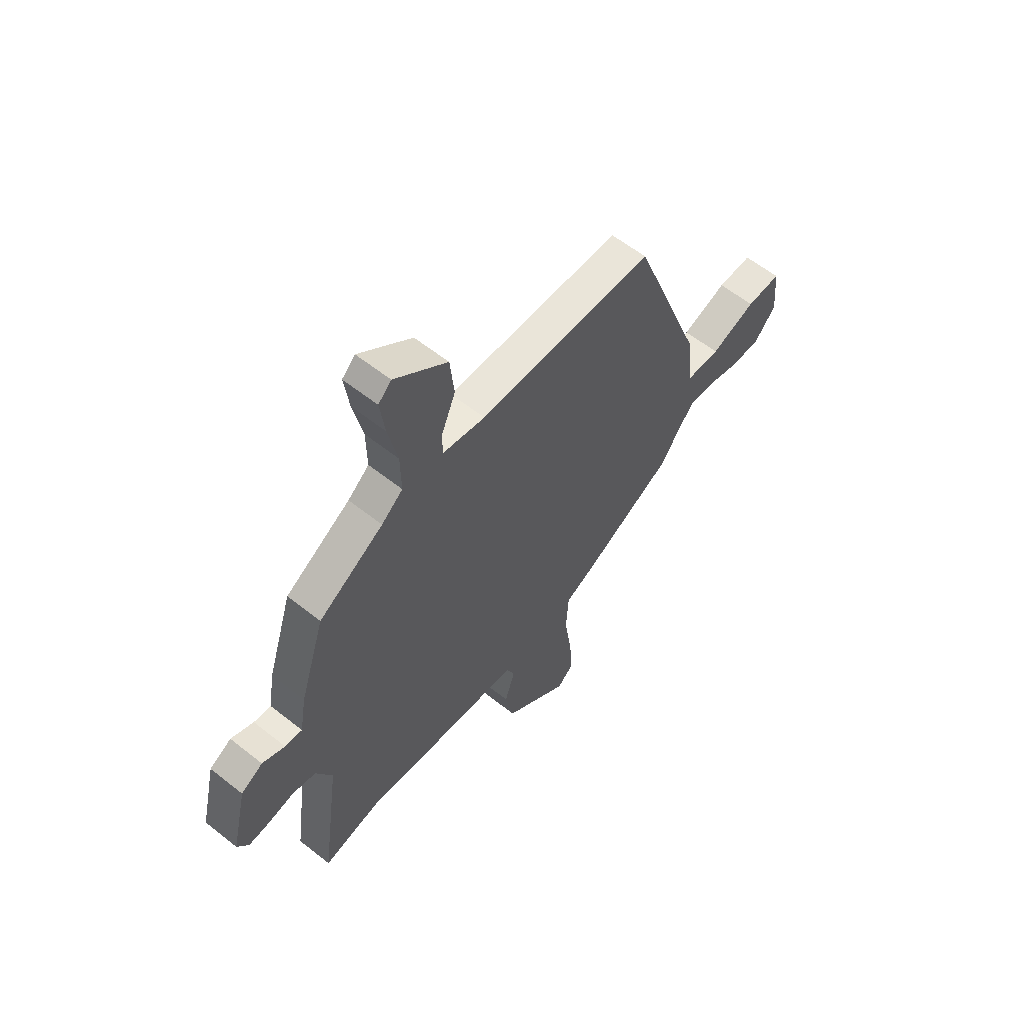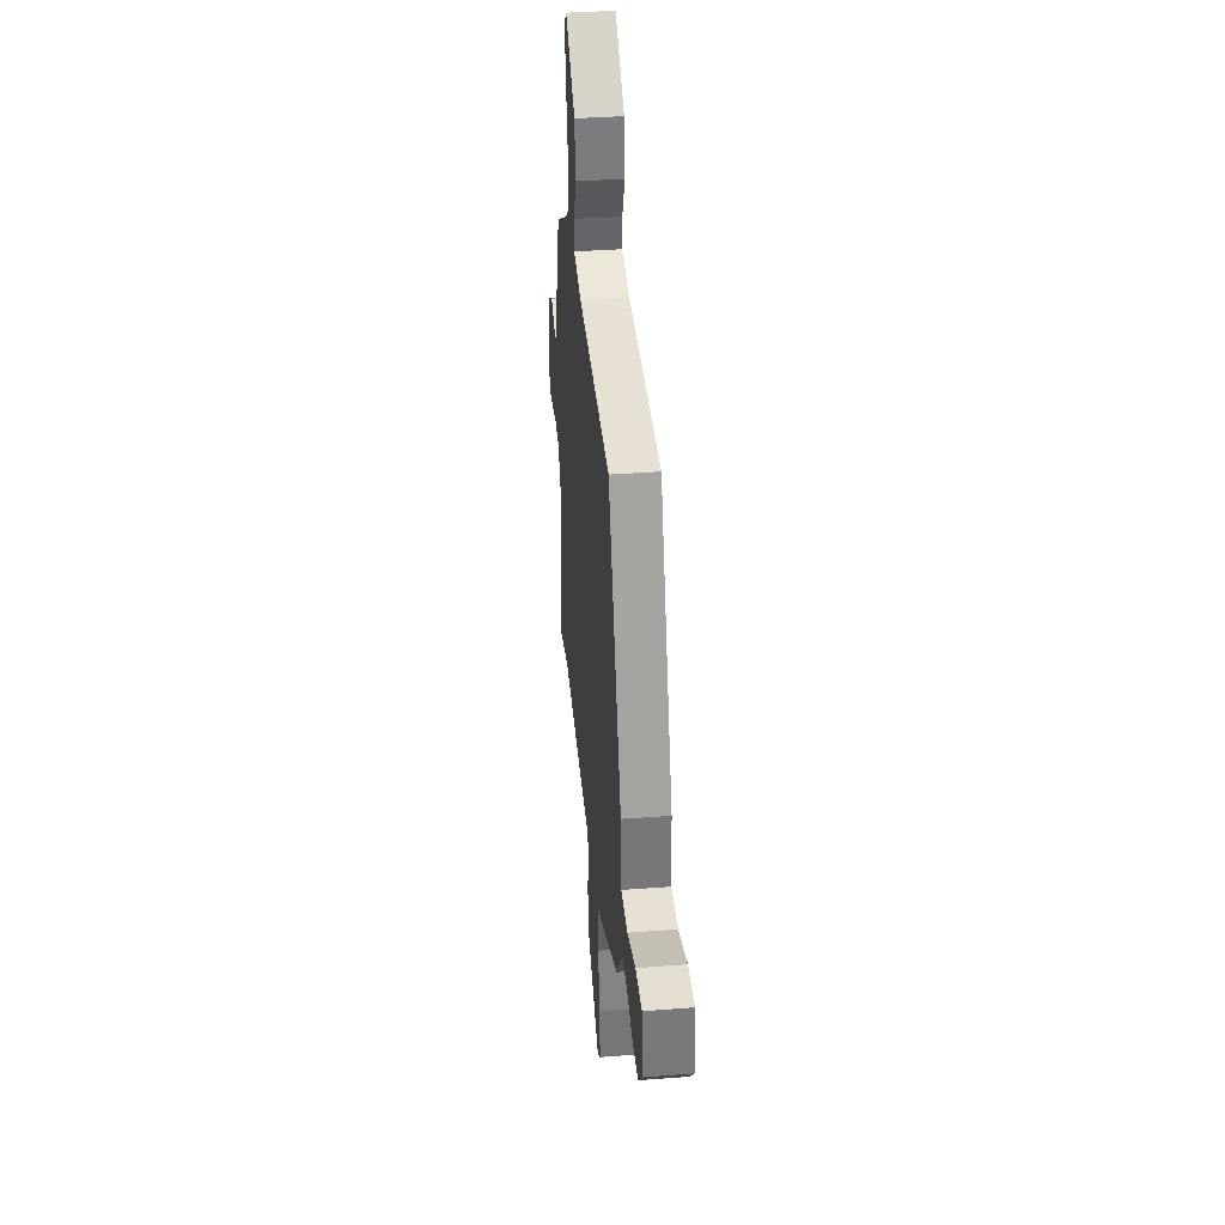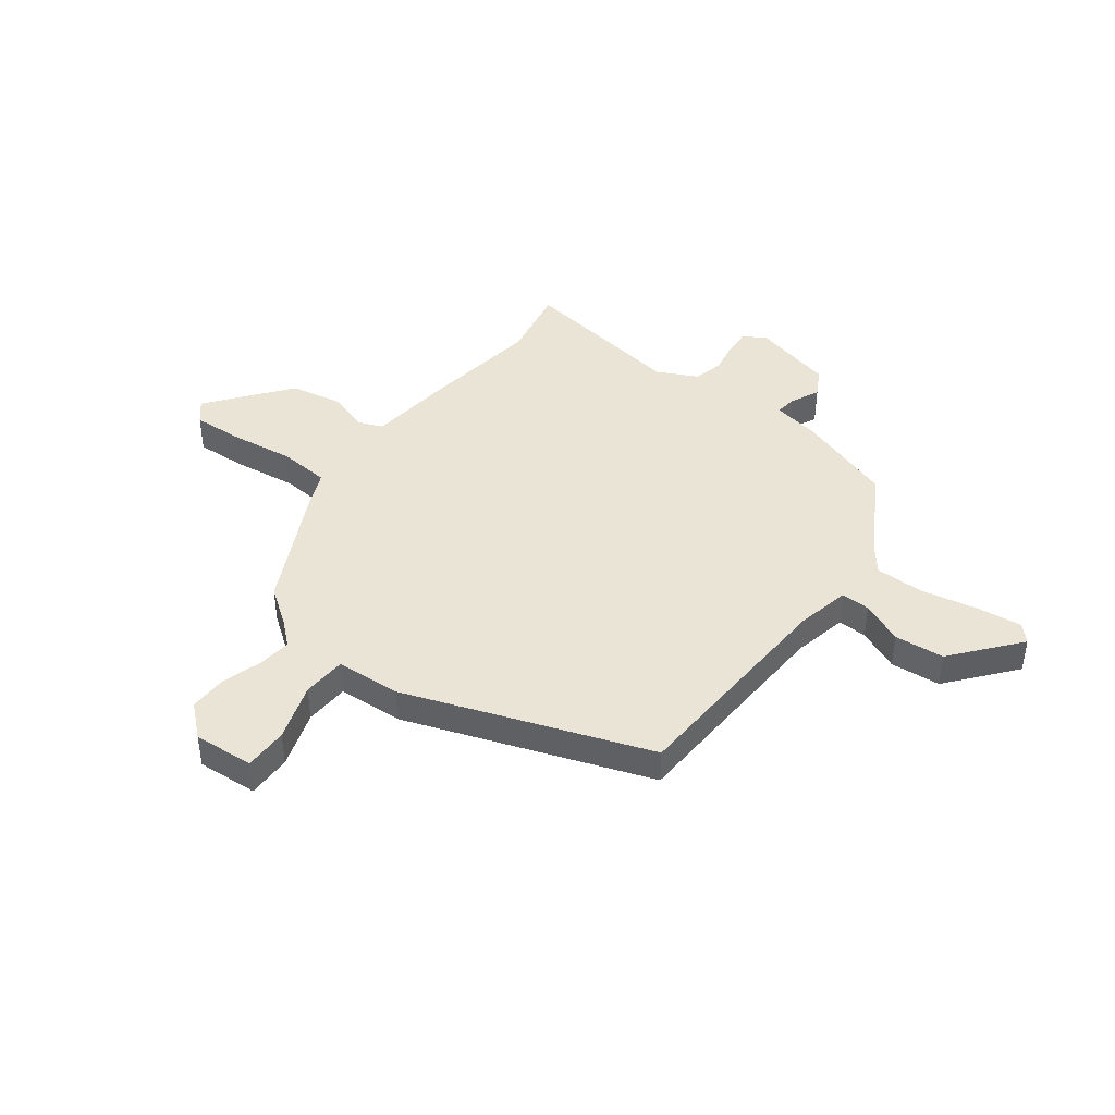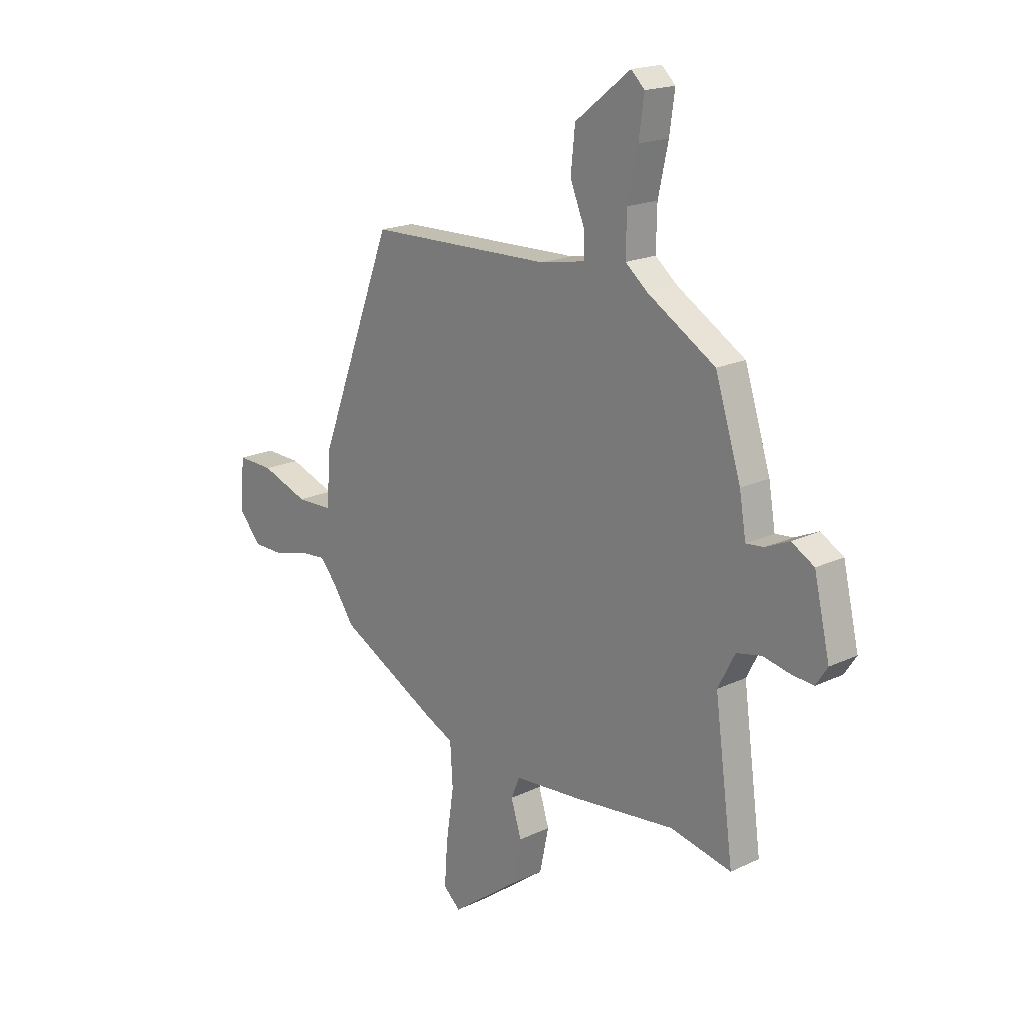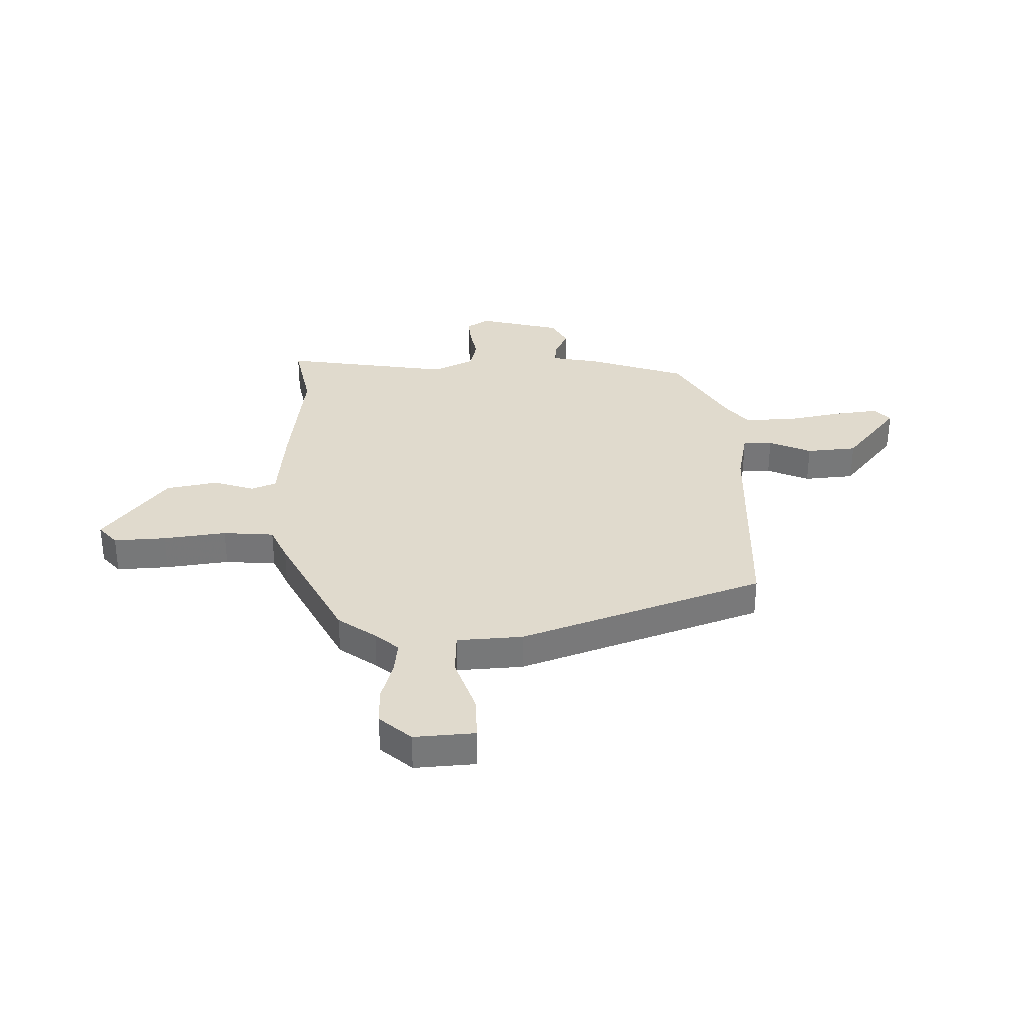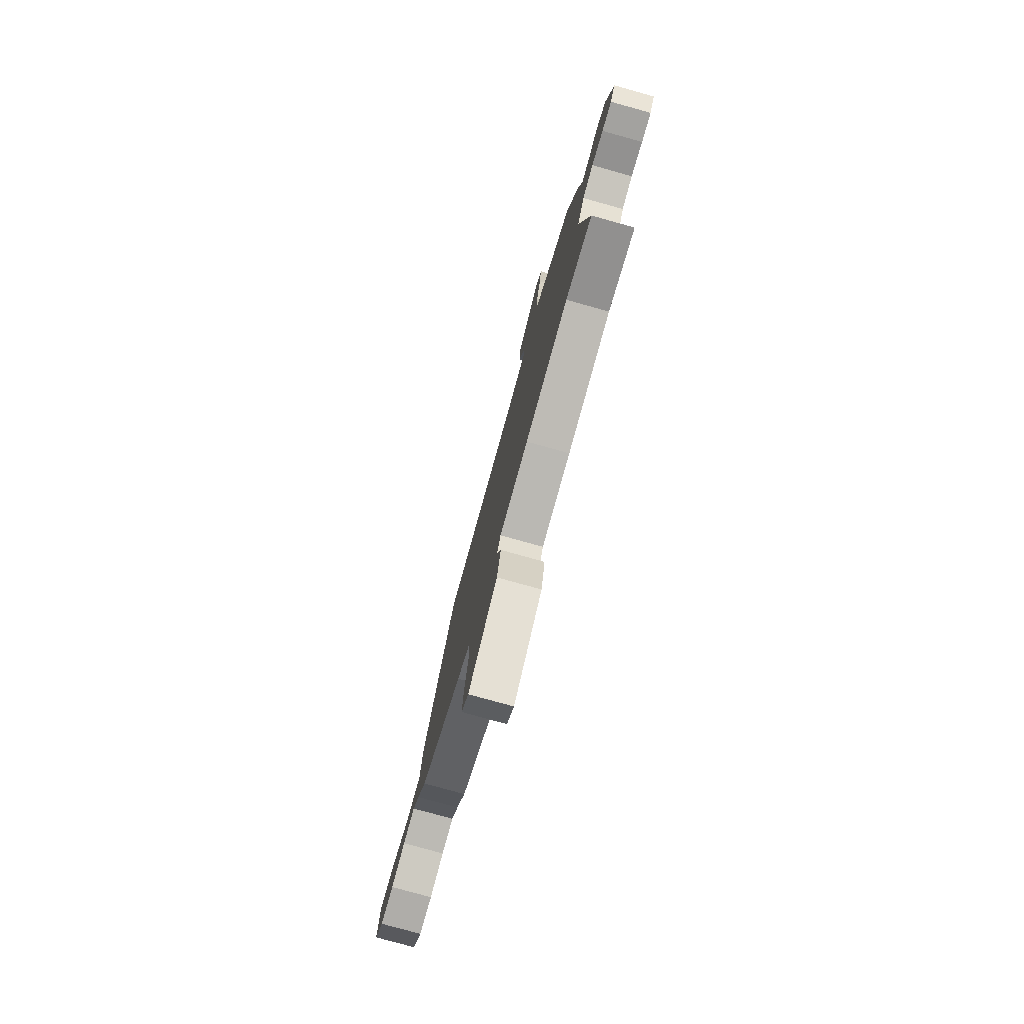
<metadata>
{"format":"obj","ext":"obj","renderer":"f3d","projection":"perspective","resolution":1024,"background":"white","views":[{"elev":59.3,"azim":129.3,"up":"+Z"},{"elev":37.8,"azim":-95.5,"up":"+Z"},{"elev":42.4,"azim":-51.7,"up":"+Y"},{"elev":18.5,"azim":47.6,"up":"+Z"},{"elev":33.0,"azim":-90.3,"up":"+Y"},{"elev":-78.2,"azim":74.4,"up":"+Z"}]}
</metadata>
<code>
v -0.482 0.07 -0.35
v -0.532 0.07 -0.278
v -0.569 0.07 -0.234
v -0.633 0.07 -0.24
v -0.709 0.07 -0.261
v -0.78 0.07 -0.26
v -0.831 0.07 -0.2
v -0.821 0.07 -0.086
v -0.738 0.07 -0.089
v -0.63 0.07 -0.128
v -0.547 0.07 -0.126
v -0.537 0.07 -0.003
v -0.365 0.07 0.451
v 0.057 0.07 0.46
v 0.16 0.07 0.479
v 0.159 0.07 0.534
v 0.126 0.07 0.614
v 0.136 0.07 0.708
v 0.263 0.07 0.807
v 0.294 0.07 0.777
v 0.282 0.07 0.691
v 0.259 0.07 0.586
v 0.257 0.07 0.494
v 0.308 0.07 0.452
v 0.463 0.07 0.357
v 0.522 0.07 0.171
v 0.537 0.07 0.081
v 0.578 0.07 0.085
v 0.632 0.07 0.109
v 0.684 0.07 0.079
v 0.72 0.07 -0.077
v 0.693 0.07 -0.118
v 0.642 0.07 -0.113
v 0.581 0.07 -0.1
v 0.524 0.07 -0.112
v 0.485 0.07 -0.187
v 0.528 0.07 -0.506
v 0.388 0.07 -0.475
v 0.157 0.07 -0.5
v 0.002 0.07 -0.512
v -0.018 0.07 -0.559
v 0.006 0.07 -0.635
v -0.015 0.07 -0.733
v -0.17 0.07 -0.848
v -0.209 0.07 -0.813
v -0.202 0.07 -0.715
v -0.184 0.07 -0.597
v -0.19 0.07 -0.501
v -0.256 0.07 -0.47
v -0.482 0 -0.35
v -0.532 0 -0.278
v -0.569 0 -0.234
v -0.633 0 -0.24
v -0.709 0 -0.261
v -0.78 0 -0.26
v -0.831 0 -0.2
v -0.821 0 -0.086
v -0.738 0 -0.089
v -0.63 0 -0.128
v -0.547 0 -0.126
v -0.537 0 -0.003
v -0.365 0 0.451
v 0.057 0 0.46
v 0.16 0 0.479
v 0.159 0 0.534
v 0.126 0 0.614
v 0.136 0 0.708
v 0.263 0 0.807
v 0.294 0 0.777
v 0.282 0 0.691
v 0.259 0 0.586
v 0.257 0 0.494
v 0.308 0 0.452
v 0.463 0 0.357
v 0.522 0 0.171
v 0.537 0 0.081
v 0.578 0 0.085
v 0.632 0 0.109
v 0.684 0 0.079
v 0.72 0 -0.077
v 0.693 0 -0.118
v 0.642 0 -0.113
v 0.581 0 -0.1
v 0.524 0 -0.112
v 0.485 0 -0.187
v 0.528 0 -0.506
v 0.388 0 -0.475
v 0.157 0 -0.5
v 0.002 0 -0.512
v -0.018 0 -0.559
v 0.006 0 -0.635
v -0.015 0 -0.733
v -0.17 0 -0.848
v -0.209 0 -0.813
v -0.202 0 -0.715
v -0.184 0 -0.597
v -0.19 0 -0.501
v -0.256 0 -0.47
f 48 49 1 2
f 44 45 46 47
f 42 43 44 47
f 41 42 47 48
f 40 41 48 2
f 38 39 40 2
f 36 37 38
f 31 32 33 34
f 29 30 31 34
f 28 29 34 35
f 27 28 35 36
f 24 25 26 27
f 23 24 27 36
f 19 20 21 22
f 19 22 23
f 16 17 18 19
f 15 16 19 23
f 14 15 23 36
f 11 12 13 14
f 7 8 9 10
f 7 10 11
f 4 5 6 7
f 3 4 7 11
f 11 14 36 38
f 2 3 11 38
f 51 50 98 97
f 96 95 94 93
f 96 93 92 91
f 97 96 91 90
f 51 97 90 89
f 51 89 88 87
f 87 86 85
f 83 82 81 80
f 83 80 79 78
f 84 83 78 77
f 85 84 77 76
f 76 75 74 73
f 85 76 73 72
f 71 70 69 68
f 72 71 68
f 68 67 66 65
f 72 68 65 64
f 85 72 64 63
f 63 62 61 60
f 59 58 57 56
f 60 59 56
f 56 55 54 53
f 60 56 53 52
f 87 85 63 60
f 87 60 52 51
f 1 50 51 2
f 2 51 52 3
f 3 52 53 4
f 4 53 54 5
f 5 54 55 6
f 6 55 56 7
f 7 56 57 8
f 8 57 58 9
f 9 58 59 10
f 10 59 60 11
f 11 60 61 12
f 12 61 62 13
f 13 62 63 14
f 14 63 64 15
f 15 64 65 16
f 16 65 66 17
f 17 66 67 18
f 18 67 68 19
f 19 68 69 20
f 20 69 70 21
f 21 70 71 22
f 22 71 72 23
f 23 72 73 24
f 24 73 74 25
f 25 74 75 26
f 26 75 76 27
f 27 76 77 28
f 28 77 78 29
f 29 78 79 30
f 30 79 80 31
f 31 80 81 32
f 32 81 82 33
f 33 82 83 34
f 34 83 84 35
f 35 84 85 36
f 36 85 86 37
f 37 86 87 38
f 38 87 88 39
f 39 88 89 40
f 40 89 90 41
f 41 90 91 42
f 42 91 92 43
f 43 92 93 44
f 44 93 94 45
f 45 94 95 46
f 46 95 96 47
f 47 96 97 48
f 48 97 98 49
f 49 98 50 1

</code>
